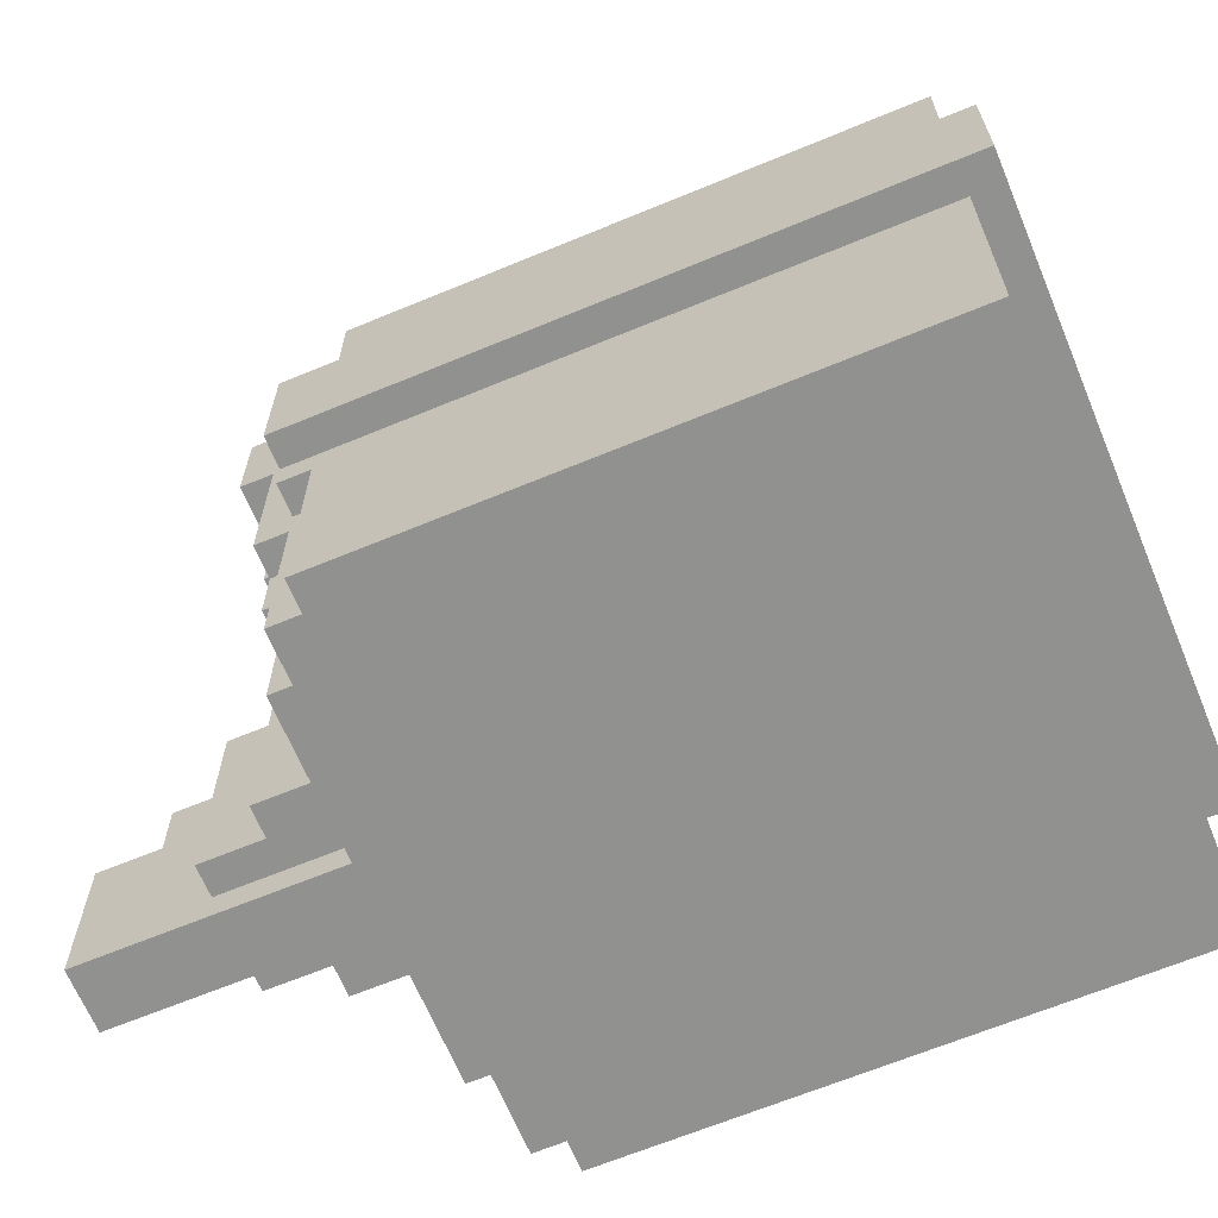
<metadata>
{"format":"obj","ext":"obj","renderer":"f3d","projection":"perspective","resolution":1024,"background":"white","views":[{"elev":-66.0,"azim":112.6,"up":"+Y"}]}
</metadata>
<code>
g royale_hat_of_phoenixwarrior_mesh
v -0.06041 -0.09567 0.4171
v -0.06041 -0.09567 0.4815
v -0.06041 -0.3209 0.4815
v -0.06041 -0.3209 0.4171
v -0.2857 0.00087 -0.2908
v -0.2857 0.03305 0.2884
v -0.2857 0.00087 0.3206
v -0.2857 0.1939 -0.2908
v -0.2857 0.1939 0.2884
v -0.2857 0.03305 0.3206
v 0.2936 0.1939 -0.2908
v 0.2936 0.00087 -0.2908
v 0.2936 0.03305 0.2884
v 0.2936 0.00087 0.3206
v 0.2936 0.1939 0.2884
v 0.2936 0.03305 0.3206
v 0.2936 -0.3853 0.2884
v -0.2857 -0.3853 0.2884
v -0.2857 -0.16 0.2884
v 0.2936 -0.16 0.2884
v 0.2936 -0.1278 0.3206
v 0.2936 -0.16 0.2884
v 0.2936 -0.16 0.3206
v 0.2936 -0.1278 -0.2908
v 0.2936 -0.3853 -0.2908
v 0.2936 -0.3853 0.2884
v -0.2857 0.03305 0.3206
v -0.2857 0.03305 0.2884
v 0.2936 0.03305 0.2884
v 0.2936 0.03305 0.3206
v -0.2857 -0.3853 -0.2908
v -0.2857 -0.3853 0.2884
v 0.2936 -0.3853 0.2884
v 0.2936 -0.3853 -0.2908
v -0.2857 -0.16 0.2884
v -0.2857 -0.1278 0.3206
v -0.2857 -0.16 0.3206
v -0.2857 -0.1278 -0.2908
v -0.2857 -0.3853 -0.2908
v -0.2857 -0.3853 0.2884
v 0.2936 -0.3853 -0.2908
v 0.2936 -0.1278 -0.2908
v -0.2857 -0.1278 -0.2908
v -0.2857 -0.3853 -0.2908
v -0.2535 -0.3853 0.3206
v 0.2614 -0.3853 0.3206
v 0.2614 -0.3853 0.2884
v -0.2535 -0.3853 0.2884
v -0.2857 0.03305 0.2884
v -0.2857 0.1939 0.2884
v 0.2936 0.1939 0.2884
v 0.2936 0.03305 0.2884
v -0.2857 0.00087 -0.2908
v 0.2936 0.00087 -0.2908
v 0.2936 0.1939 -0.2908
v -0.2857 0.1939 -0.2908
v -0.2535 0.1618 0.3206
v -0.2535 -0.3853 0.3206
v -0.2535 -0.3853 0.2884
v -0.2535 0.1618 0.2884
v -0.2535 0.1618 0.3206
v -0.2535 0.1618 0.2884
v 0.2614 0.1618 0.2884
v 0.2614 0.1618 0.3206
v 0.2614 -0.3853 0.3206
v 0.2614 0.1618 0.3206
v 0.2614 0.1618 0.2884
v 0.2614 -0.3853 0.2884
v -0.2857 0.1939 0.2884
v -0.2857 0.1939 -0.2908
v 0.2936 0.1939 -0.2908
v 0.2936 0.1939 0.2884
v 0.2614 0.1618 0.3206
v 0.2614 -0.3853 0.3206
v -0.2535 -0.3853 0.3206
v -0.2535 0.1618 0.3206
v 0.1005 0.06523 0.3528
v 0.1005 0.03305 0.3206
v 0.1005 0.06523 0.3206
g royale_hat_of_phoenixwarrior_mesh_0
f -77 -78 -79
f -76 -77 -79
f -73 -74 -75
f -75 -74 -72
f -74 -71 -72
f -70 -74 -73
f -67 -68 -69
f -68 -67 -66
f -65 -67 -69
f -64 -66 -67
f -61 -62 -63
f -60 -61 -63
f -57 -58 -59
f -59 -58 -56
f -56 -58 -55
f -58 -54 -55
f -51 -52 -53
f -51 -53 -50
f -47 -48 -49
f -46 -47 -49
f -43 -44 -45
f -42 -45 -44
f -45 -42 -41
f -40 -45 -41
f -37 -38 -39
f -36 -37 -39
f -33 -34 -35
f -32 -33 -35
f -29 -30 -31
f -28 -29 -31
f -25 -26 -27
f -24 -25 -27
f -21 -22 -23
f -20 -21 -23
f -17 -18 -19
f -16 -17 -19
f -13 -14 -15
f -12 -13 -15
f -9 -10 -11
f -8 -9 -11
f -5 -6 -7
f -4 -5 -7
f -1 -2 -3
v 0.1005 0.06523 0.3528
v 0.1005 0.03305 0.3206
v 0.1005 0.06523 0.3206
v 0.06831 -0.3209 0.4171
v 0.1005 -0.3209 0.4171
v 0.1005 -0.3209 0.3528
v -0.09259 -0.3209 0.3528
v -0.06041 -0.3209 0.4171
v -0.09259 -0.3209 0.4171
v 0.06831 -0.3209 0.4815
v -0.06041 -0.3209 0.4815
v 0.06831 -0.3209 0.4815
v 0.06831 -0.09567 0.4815
v 0.06831 -0.09567 0.4171
v 0.06831 -0.3209 0.4171
v -0.06041 -0.09567 0.4815
v 0.06831 -0.09567 0.4815
v 0.06831 -0.3209 0.4815
v -0.06041 -0.3209 0.4815
v -0.09259 -0.06349 0.4171
v -0.06041 -0.09567 0.4171
v -0.06041 -0.3209 0.4171
v -0.09259 -0.3209 0.4171
v 0.06831 -0.09567 0.4171
v 0.1005 -0.06349 0.4171
v 0.06831 -0.3209 0.4171
v 0.1005 -0.3209 0.4171
v -0.09259 -0.06349 0.3528
v 0.1005 -0.06349 0.3528
v 0.1005 -0.06349 0.4171
v -0.09259 -0.06349 0.4171
v 0.06831 -0.09567 0.4171
v 0.06831 -0.09567 0.4815
v -0.06041 -0.09567 0.4815
v -0.06041 -0.09567 0.4171
v 0.1005 -0.06349 0.3528
v 0.1005 -0.3209 0.3528
v 0.1005 -0.3209 0.4171
v 0.1005 -0.06349 0.4171
v -0.09259 -0.06349 0.4171
v -0.09259 -0.3209 0.4171
v -0.09259 -0.3209 0.3528
v -0.09259 -0.09567 0.3528
v -0.09259 -0.06349 0.3528
v 0.03613 0.387 -0.323
v 0.03613 0.4514 -0.323
v -0.02823 0.4514 -0.323
v -0.02823 0.387 -0.323
v -0.02823 -0.1278 0.5459
v 0.03613 -0.1278 0.5459
v 0.03613 -0.1922 0.5459
v -0.02823 -0.1922 0.5459
v -0.2857 -0.1278 -0.2908
v 0.3257 -0.1278 -0.323
v -0.3178 -0.1278 -0.323
v -0.3178 -0.1278 0.3206
v -0.2857 -0.1278 0.3206
v 0.2936 -0.1278 -0.2908
v 0.3257 -0.1278 0.3206
v 0.2936 -0.1278 0.3206
v 0.03613 0.387 -0.2586
v 0.03613 0.387 -0.323
v -0.02823 0.387 -0.323
v -0.02823 0.387 -0.2586
v 0.03613 0.2583 -0.2586
v 0.03613 0.2583 -0.1943
v -0.02823 0.2583 -0.1943
v -0.02823 0.2583 -0.2586
v 0.03613 0.2583 -0.2586
v 0.03613 0.1939 -0.2586
v 0.03613 0.2583 -0.1943
v 0.03613 0.3227 0.1275
v 0.03613 0.387 0.06316
v 0.03613 0.387 0.1275
v 0.03613 0.3227 -0.1943
v 0.03613 0.4514 0.06316
v 0.03613 0.387 -0.2586
v 0.03613 0.4514 -0.323
v 0.03613 0.3227 -0.2586
v 0.03613 0.387 -0.323
v 0.03613 0.2583 0.1919
v 0.03613 0.3227 0.1919
v 0.03613 0.1939 0.2562
v 0.03613 0.2583 0.2562
v -0.3178 0.00087 0.3206
v -0.3178 -0.1278 0.3206
v -0.3178 -0.1278 -0.323
v -0.3178 0.00087 -0.323
v -0.02823 0.1939 0.2562
v -0.02823 0.2583 0.2562
v 0.03613 0.2583 0.2562
v 0.03613 0.1939 0.2562
v 0.03613 0.3227 -0.2586
v 0.03613 0.387 -0.2586
v -0.02823 0.387 -0.2586
v -0.02823 0.3227 -0.2586
v -0.02823 0.3227 -0.2586
v -0.02823 0.3227 -0.1943
v 0.03613 0.3227 -0.1943
v 0.03613 0.3227 -0.2586
v 0.1005 -0.09567 0.3528
v 0.1005 -0.03131 0.3528
v 0.1005 -0.03131 0.385
v 0.1005 -0.09567 0.385
v 0.06831 -0.03131 0.3528
v 0.06831 -0.03131 0.385
v 0.1005 -0.03131 0.385
v 0.1005 -0.03131 0.3528
v -0.02823 0.4514 0.06316
v -0.02823 0.387 -0.2586
v -0.02823 0.4514 -0.323
v -0.02823 0.387 0.06316
v -0.02823 0.3227 -0.1943
v -0.02823 0.3227 -0.2586
v -0.02823 0.2583 -0.1943
v -0.02823 0.3227 0.1275
v -0.02823 0.387 0.1275
v -0.02823 0.2583 0.1919
v -0.02823 0.3227 0.1919
v -0.02823 0.1939 -0.2586
v -0.02823 0.2583 -0.2586
v -0.02823 0.1939 0.2562
v -0.02823 0.2583 0.2562
v -0.02823 0.387 -0.323
v 0.03613 0.4514 0.06316
v 0.03613 0.387 0.06316
v -0.02823 0.387 0.06316
v -0.02823 0.4514 0.06316
v -0.3178 -0.1278 0.3206
v -0.3178 0.00087 0.3206
v -0.2857 0.00087 0.3206
v -0.2857 -0.1278 0.3206
v 0.2936 -0.1278 0.3206
v -0.2857 -0.16 0.3206
v 0.2936 -0.16 0.3206
v 0.2936 0.00087 0.3206
v 0.3257 0.00087 0.3206
v 0.3257 -0.1278 0.3206
v -0.2857 0.03305 0.3206
v 0.2936 0.03305 0.3206
v 0.03613 0.387 0.06316
v 0.03613 0.387 0.1275
v -0.02823 0.387 0.1275
v -0.02823 0.387 0.06316
v -0.09259 -0.09567 0.385
v -0.09259 -0.03131 0.385
v -0.09259 -0.03131 0.3528
v -0.09259 -0.09567 0.3528
v -0.2535 0.06523 0.385
v -0.09259 0.06523 0.385
v -0.09259 0.03305 0.385
v -0.1891 -0.03131 0.385
v -0.2535 -0.03131 0.385
v -0.09259 -0.03131 0.385
v -0.06041 0.03305 0.385
v -0.06041 -0.03131 0.385
v -0.09259 -0.09567 0.385
v -0.1891 -0.09567 0.385
v 0.03613 0.3227 0.1275
v 0.03613 0.3227 0.1919
v -0.02823 0.3227 0.1919
v -0.02823 0.3227 0.1275
v -0.09259 -0.09567 0.3528
v -0.1891 -0.09567 0.3528
v -0.1891 -0.09567 0.385
v -0.09259 -0.09567 0.385
v 0.03613 0.4514 -0.323
v 0.03613 0.4514 0.06316
v -0.02823 0.4514 0.06316
v -0.02823 0.4514 -0.323
v 0.2292 -0.1922 0.3206
v 0.2292 -0.1922 0.3528
v 0.2614 -0.1922 0.3528
v 0.2614 -0.1922 0.3206
v 0.2936 0.00087 -0.2908
v 0.3257 0.00087 0.3206
v 0.2936 0.00087 0.3206
v 0.3257 0.00087 -0.323
v -0.3178 0.00087 -0.323
v -0.2857 0.00087 -0.2908
v -0.3178 0.00087 0.3206
v -0.2857 0.00087 0.3206
v -0.02823 -0.1278 0.5459
v -0.02823 -0.1278 0.3528
v 0.03613 -0.1278 0.3528
v 0.03613 -0.1278 0.5459
v 0.1005 -0.09567 0.385
v 0.197 -0.03131 0.385
v 0.197 -0.09567 0.385
v 0.1005 -0.03131 0.385
v 0.1005 0.03305 0.385
v 0.1005 0.06523 0.385
v 0.2614 0.06523 0.385
v 0.2614 -0.03131 0.385
v 0.06831 -0.03131 0.385
v 0.06831 0.03305 0.385
v 0.03613 0.2583 0.1919
v -0.02823 0.2583 0.1919
v -0.02823 0.3227 0.1919
v 0.03613 0.3227 0.1919
v 0.03613 0.387 0.1275
v 0.03613 0.3227 0.1275
v -0.02823 0.3227 0.1275
v -0.02823 0.387 0.1275
v 0.3257 -0.1278 -0.323
v 0.3257 0.00087 -0.323
v -0.3178 0.00087 -0.323
v -0.3178 -0.1278 -0.323
v -0.2535 0.06523 0.3206
v -0.09259 0.06523 0.3206
v -0.09259 0.06523 0.3528
v -0.2535 0.06523 0.385
v -0.09259 0.06523 0.385
v -0.09259 0.06523 0.3206
v -0.09259 0.1296 0.3206
v -0.09259 0.1296 0.3528
v -0.09259 0.06523 0.3528
v -0.09259 0.03305 0.3206
v -0.09259 0.06523 0.3528
v -0.09259 0.06523 0.3206
v -0.09259 0.03305 0.385
v -0.09259 0.06523 0.385
v 0.1005 0.06523 0.3528
v 0.1005 0.1296 0.3528
v 0.1005 0.1296 0.3206
v 0.1005 0.06523 0.3206
v 0.2614 -0.03131 0.385
v 0.2614 -0.03131 0.3528
v 0.197 -0.03131 0.3528
v 0.197 -0.03131 0.385
v 0.197 -0.09567 0.385
v 0.197 -0.03131 0.385
v 0.197 -0.03131 0.3528
v 0.197 -0.09567 0.3528
v 0.197 -0.3531 0.3528
v 0.197 -0.2566 0.3528
v 0.197 -0.2566 0.3206
v 0.197 -0.3531 0.3206
v -0.02823 0.00087 0.3528
v -0.02823 0.03305 0.3528
v 0.03613 0.03305 0.3528
v 0.03613 0.00087 0.3528
v 0.06831 0.1296 0.3528
v -0.06041 0.06523 0.3528
v -0.06041 0.03305 0.3528
v -0.06041 0.1296 0.3528
v -0.09259 0.06523 0.3528
v -0.09259 0.1296 0.3528
v -0.06041 0.1618 0.3528
v 0.06831 0.1618 0.3528
v 0.06831 0.06523 0.3528
v 0.1005 0.1296 0.3528
v 0.1005 0.06523 0.3528
v 0.06831 0.03305 0.3528
v -0.06041 -0.03131 0.3528
v -0.06041 0.00087 0.3528
v 0.06831 -0.03131 0.3528
v 0.1005 -0.09567 0.3528
v 0.06831 0.00087 0.3528
v -0.09259 -0.09567 0.3528
v -0.09259 -0.03131 0.3528
v 0.1005 -0.03131 0.3528
v 0.197 -0.3531 0.3528
v 0.197 -0.2566 0.3528
v 0.03613 -0.1278 0.3528
v 0.03613 -0.3531 0.3528
v 0.2292 -0.1922 0.3528
v 0.197 -0.09567 0.3528
v 0.2292 -0.2566 0.3528
v 0.2614 -0.1922 0.3528
v 0.2614 -0.03131 0.3528
v 0.197 -0.03131 0.3528
v -0.1891 -0.3531 0.3528
v -0.1891 -0.2566 0.3528
v -0.2213 -0.1922 0.3528
v -0.2213 -0.2566 0.3528
v -0.1891 -0.09567 0.3528
v -0.2535 -0.1922 0.3528
v -0.2535 -0.03131 0.3528
v -0.1891 -0.03131 0.3528
v -0.02823 -0.3531 0.3528
v -0.02823 -0.1278 0.3528
v -0.2213 -0.2566 0.3206
v -0.2213 -0.1922 0.3206
v -0.2213 -0.1922 0.3528
v -0.2213 -0.2566 0.3528
v 0.06831 0.1618 0.3528
v -0.06041 0.1618 0.3528
v -0.06041 0.1618 0.3206
v 0.06831 0.1618 0.3206
v 0.03613 -0.1922 0.5459
v 0.03613 -0.3531 0.3528
v 0.03613 -0.3531 0.6102
v 0.03613 -0.1922 0.6102
v 0.03613 -0.1278 0.3528
v 0.03613 -0.1278 0.5459
v -0.2213 -0.2566 0.3206
v -0.2213 -0.2566 0.3528
v -0.1891 -0.2566 0.3528
v -0.1891 -0.2566 0.3206
v -0.1891 -0.3531 0.3206
v -0.1891 -0.2566 0.3206
v -0.1891 -0.2566 0.3528
v -0.1891 -0.3531 0.3528
v 0.03613 -0.3531 0.3528
v -0.02823 -0.3531 0.3528
v -0.02823 -0.3531 0.6102
v 0.03613 -0.3531 0.6102
v 0.197 -0.3531 0.3206
v 0.197 -0.3531 0.3528
v -0.1891 -0.3531 0.3206
v -0.1891 -0.3531 0.3528
v 0.1005 0.03305 0.385
v 0.06831 0.03305 0.3528
v 0.1005 0.03305 0.3206
v 0.06831 0.03305 0.385
v -0.09259 0.06523 0.3206
v -0.09259 0.06523 0.3528
v -0.06041 0.06523 0.3528
v -0.06041 0.06523 0.3206
v -0.09259 0.1296 0.3528
v -0.09259 0.1296 0.3206
v -0.06041 0.1296 0.3206
v -0.06041 0.1296 0.3528
v -0.06041 0.00087 0.3528
v -0.06041 0.00087 0.3206
v -0.02823 0.00087 0.3206
v -0.02823 0.00087 0.3528
v -0.06041 0.03305 0.3206
v -0.06041 0.06523 0.3206
v -0.06041 0.06523 0.3528
v -0.06041 0.03305 0.3528
v -0.06041 0.03305 0.3206
v -0.06041 0.03305 0.3528
v -0.02823 0.03305 0.3528
v -0.02823 0.03305 0.3206
v -0.06041 0.1296 0.3206
v -0.06041 0.1618 0.3206
v -0.06041 0.1618 0.3528
v -0.06041 0.1296 0.3528
v -0.02823 0.00087 0.3206
v -0.02823 0.03305 0.3206
v -0.02823 0.03305 0.3528
v -0.02823 0.00087 0.3528
v 0.03613 0.00087 0.3528
v 0.03613 0.03305 0.3528
v 0.03613 0.03305 0.3206
v 0.03613 0.00087 0.3206
v 0.03613 0.00087 0.3528
v 0.03613 0.00087 0.3206
v 0.06831 0.00087 0.3206
v 0.06831 0.00087 0.3528
v 0.06831 0.03305 0.3528
v 0.06831 0.06523 0.3528
v 0.06831 0.06523 0.3206
v 0.06831 0.03305 0.3206
v 0.03613 0.03305 0.3206
v 0.03613 0.03305 0.3528
v 0.06831 0.03305 0.3528
v 0.06831 0.03305 0.3206
v 0.03613 -0.1922 0.5459
v 0.03613 -0.1922 0.6102
v -0.02823 -0.1922 0.6102
v -0.02823 -0.1922 0.5459
v 0.06831 0.03305 0.385
v 0.06831 0.00087 0.3528
v 0.06831 0.03305 0.3528
v 0.06831 -0.03131 0.385
v 0.06831 -0.03131 0.3528
v -0.09259 0.03305 0.385
v -0.09259 0.03305 0.3206
v -0.06041 0.03305 0.3528
v -0.06041 0.03305 0.385
v -0.2535 -0.1922 0.3206
v -0.2535 -0.1922 0.3528
v -0.2213 -0.1922 0.3528
v -0.2213 -0.1922 0.3206
v 0.06831 0.06523 0.3206
v 0.06831 0.06523 0.3528
v 0.1005 0.06523 0.3528
v 0.1005 0.06523 0.3206
v 0.197 -0.2566 0.3206
v 0.197 -0.2566 0.3528
v 0.2292 -0.2566 0.3528
v 0.2292 -0.2566 0.3206
v 0.1005 0.06523 0.385
v 0.1005 0.03305 0.385
v 0.3257 -0.1278 0.3206
v 0.3257 0.00087 0.3206
v 0.3257 0.00087 -0.323
v 0.3257 -0.1278 -0.323
v -0.06041 0.00087 0.3528
v -0.06041 0.03305 0.3528
v -0.06041 0.03305 0.3206
v -0.06041 0.00087 0.3206
v -0.09259 -0.03131 0.3528
v -0.09259 -0.03131 0.385
v -0.06041 -0.03131 0.385
v -0.06041 -0.03131 0.3528
v -0.1891 -0.09567 0.3528
v -0.1891 -0.03131 0.3528
v -0.1891 -0.03131 0.385
v -0.1891 -0.09567 0.385
v -0.02823 -0.1922 0.6102
v 0.03613 -0.1922 0.6102
v 0.03613 -0.3531 0.6102
v -0.02823 -0.3531 0.6102
v -0.02823 0.2583 -0.1943
v 0.03613 0.2583 -0.1943
v 0.03613 0.3227 -0.1943
v -0.02823 0.3227 -0.1943
v 0.2614 0.06523 0.385
v 0.1005 0.06523 0.3528
v 0.1005 0.06523 0.3206
v 0.2614 0.06523 0.3206
v 0.1005 0.06523 0.385
v -0.2535 0.06523 0.385
v -0.2535 -0.03131 0.385
v -0.2535 -0.03131 0.3528
v -0.2535 0.06523 0.3206
v -0.2535 -0.1922 0.3528
v -0.2535 -0.1922 0.3206
v 0.197 -0.09567 0.385
v 0.197 -0.09567 0.3528
v 0.1005 -0.09567 0.3528
v 0.1005 -0.09567 0.385
v 0.2614 0.06523 0.385
v 0.2614 0.06523 0.3206
v 0.2614 -0.03131 0.3528
v 0.2614 -0.03131 0.385
v 0.2614 -0.1922 0.3528
v 0.2614 -0.1922 0.3206
v 0.06831 0.1296 0.3528
v 0.06831 0.1296 0.3206
v 0.1005 0.1296 0.3206
v 0.1005 0.1296 0.3528
v -0.02823 -0.1922 0.5459
v -0.02823 -0.1278 0.3528
v -0.02823 -0.1278 0.5459
v -0.02823 -0.3531 0.3528
v -0.02823 -0.3531 0.6102
v -0.02823 -0.1922 0.6102
v 0.06831 0.00087 0.3206
v 0.06831 0.03305 0.3206
v 0.06831 0.03305 0.3528
v 0.06831 0.00087 0.3528
v 0.06831 0.03305 0.3206
v 0.1005 0.03305 0.3206
v 0.06831 0.03305 0.3528
v 0.06831 0.1296 0.3528
v 0.06831 0.1618 0.3528
v 0.06831 0.1618 0.3206
v 0.06831 0.1296 0.3206
v -0.06041 0.03305 0.3206
v -0.06041 0.03305 0.3528
v -0.09259 0.03305 0.3206
v 0.2292 -0.2566 0.3528
v 0.2292 -0.1922 0.3528
v 0.2292 -0.1922 0.3206
v 0.2292 -0.2566 0.3206
v -0.1891 -0.03131 0.3528
v -0.2535 -0.03131 0.3528
v -0.2535 -0.03131 0.385
v -0.1891 -0.03131 0.385
v 0.03613 0.2583 0.2562
v -0.02823 0.2583 0.2562
v -0.02823 0.2583 0.1919
v 0.03613 0.2583 0.1919
v -0.06041 0.03305 0.3528
v -0.06041 0.00087 0.3528
v -0.06041 0.03305 0.385
v -0.06041 -0.03131 0.385
v -0.06041 -0.03131 0.3528
v -0.02823 0.1939 -0.2586
v 0.03613 0.1939 -0.2586
v 0.03613 0.2583 -0.2586
v -0.02823 0.2583 -0.2586
v 0.1005 -0.09567 0.3528
v 0.03613 -0.1278 0.3528
v -0.02823 -0.1278 0.3528
v -0.09259 -0.09567 0.3528
v 0.2936 -0.16 0.2884
v -0.2857 -0.16 0.2884
v -0.2857 -0.16 0.3206
v 0.2936 -0.16 0.3206
v 0.3257 0.00087 -0.323
v 0.2936 0.00087 -0.2908
v -0.2857 0.00087 -0.2908
v -0.3178 0.00087 -0.323
g royale_hat_of_phoenixwarrior_mesh_1
f -484 -485 -486
f -483 -484 -486
f -482 -483 -486
f -481 -483 -482
f -482 -486 -480
f -479 -482 -480
f -476 -477 -478
f -475 -476 -478
f -472 -473 -474
f -471 -472 -474
f -468 -469 -470
f -467 -468 -470
f -470 -469 -466
f -465 -470 -466
f -465 -466 -464
f -463 -465 -464
f -460 -461 -462
f -459 -460 -462
f -456 -457 -458
f -455 -456 -458
f -452 -453 -454
f -451 -452 -454
f -448 -449 -450
f -450 -447 -448
f -450 -446 -447
f -443 -444 -445
f -442 -443 -445
f -439 -440 -441
f -438 -439 -441
f -435 -436 -437
f -434 -435 -437
f -433 -434 -437
f -432 -437 -436
f -431 -432 -436
f -430 -432 -431
f -427 -428 -429
f -426 -427 -429
f -423 -424 -425
f -422 -423 -425
f -419 -420 -421
f -419 -418 -420
f -417 -418 -419
f -416 -418 -417
f -415 -417 -419
f -414 -417 -415
f -413 -414 -415
f -414 -413 -412
f -411 -413 -415
f -410 -412 -413
f -418 -409 -420
f -408 -409 -418
f -407 -420 -409
f -406 -407 -409
f -403 -404 -405
f -402 -403 -405
f -399 -400 -401
f -398 -399 -401
f -395 -396 -397
f -394 -395 -397
f -391 -392 -393
f -390 -391 -393
f -387 -388 -389
f -386 -387 -389
f -383 -384 -385
f -382 -383 -385
f -379 -380 -381
f -378 -381 -380
f -377 -378 -380
f -376 -377 -380
f -378 -377 -375
f -374 -378 -375
f -373 -378 -374
f -372 -374 -375
f -371 -374 -372
f -370 -372 -375
f -369 -370 -375
f -368 -372 -370
f -367 -372 -368
f -366 -380 -379
f -363 -364 -365
f -362 -363 -365
f -359 -360 -361
f -358 -359 -361
f -359 -358 -357
f -357 -358 -356
f -355 -357 -356
f -354 -359 -357
f -354 -357 -353
f -357 -352 -353
f -359 -354 -351
f -354 -350 -351
f -347 -348 -349
f -346 -347 -349
f -343 -344 -345
f -342 -343 -345
f -339 -340 -341
f -338 -339 -341
f -337 -338 -341
f -338 -336 -339
f -335 -339 -336
f -334 -335 -336
f -333 -336 -338
f -338 -332 -333
f -329 -330 -331
f -328 -329 -331
f -325 -326 -327
f -324 -325 -327
f -321 -322 -323
f -320 -321 -323
f -317 -318 -319
f -316 -317 -319
f -313 -314 -315
f -314 -312 -315
f -309 -310 -311
f -308 -310 -309
f -305 -306 -307
f -304 -305 -307
f -301 -302 -303
f -303 -302 -300
f -299 -300 -302
f -298 -299 -302
f -297 -298 -302
f -296 -297 -302
f -300 -299 -295
f -299 -294 -295
f -291 -292 -293
f -290 -291 -293
f -287 -288 -289
f -286 -287 -289
f -283 -284 -285
f -282 -283 -285
f -279 -280 -281
f -278 -279 -281
f -277 -279 -278
f -274 -275 -276
f -273 -274 -276
f -270 -271 -272
f -272 -271 -269
f -268 -269 -271
f -265 -266 -267
f -264 -265 -267
f -261 -262 -263
f -260 -261 -263
f -257 -258 -259
f -256 -257 -259
f -253 -254 -255
f -252 -253 -255
f -249 -250 -251
f -248 -249 -251
f -250 -249 -247
f -246 -250 -247
f -245 -250 -246
f -246 -247 -244
f -246 -244 -243
f -244 -242 -243
f -241 -244 -247
f -240 -241 -247
f -239 -247 -249
f -238 -247 -239
f -237 -238 -239
f -236 -239 -249
f -251 -235 -248
f -234 -235 -251
f -248 -235 -233
f -232 -233 -235
f -231 -248 -233
f -230 -232 -235
f -229 -230 -235
f -228 -233 -232
f -226 -232 -227
f -232 -225 -227
f -225 -224 -227
f -223 -232 -226
f -232 -223 -222
f -221 -223 -226
f -220 -222 -223
f -222 -220 -219
f -218 -222 -219
f -230 -216 -217
f -215 -216 -230
f -214 -216 -215
f -212 -215 -213
f -212 -213 -211
f -211 -213 -210
f -215 -230 -213
f -230 -217 -209
f -208 -230 -209
f -205 -206 -207
f -204 -205 -207
f -201 -202 -203
f -200 -201 -203
f -197 -198 -199
f -196 -197 -199
f -195 -199 -198
f -194 -199 -195
f -191 -192 -193
f -190 -191 -193
f -187 -188 -189
f -186 -187 -189
f -183 -184 -185
f -182 -183 -185
f -181 -185 -184
f -180 -185 -181
f -179 -181 -184
f -178 -179 -184
f -175 -176 -177
f -177 -176 -174
f -171 -172 -173
f -170 -171 -173
f -167 -168 -169
f -166 -167 -169
f -163 -164 -165
f -162 -163 -165
f -159 -160 -161
f -158 -159 -161
f -155 -156 -157
f -154 -155 -157
f -151 -152 -153
f -150 -151 -153
f -147 -148 -149
f -146 -147 -149
f -143 -144 -145
f -142 -143 -145
f -139 -140 -141
f -138 -139 -141
f -135 -136 -137
f -134 -135 -137
f -131 -132 -133
f -130 -131 -133
f -127 -128 -129
f -126 -127 -129
f -123 -124 -125
f -122 -125 -124
f -122 -124 -121
f -118 -119 -120
f -117 -118 -120
f -114 -115 -116
f -113 -114 -116
f -110 -111 -112
f -109 -110 -112
f -106 -107 -108
f -105 -106 -108
f -489 -103 -104
f -103 -489 -488
f -100 -101 -102
f -99 -100 -102
f -96 -97 -98
f -95 -96 -98
f -92 -93 -94
f -91 -92 -94
f -88 -89 -90
f -87 -88 -90
f -84 -85 -86
f -83 -84 -86
f -80 -81 -82
f -79 -80 -82
f -76 -77 -78
f -75 -76 -78
f -74 -78 -77
f -71 -72 -73
f -70 -71 -73
f -69 -71 -70
f -69 -70 -68
f -65 -66 -67
f -64 -65 -67
f -61 -62 -63
f -60 -61 -63
f -62 -61 -59
f -58 -62 -59
f -55 -56 -57
f -54 -55 -57
f -51 -52 -53
f -52 -50 -53
f -53 -50 -49
f -48 -53 -49
f -45 -46 -47
f -44 -45 -47
f -41 -42 -43
f -38 -39 -40
f -37 -38 -40
f -34 -35 -36
f -31 -32 -33
f -30 -31 -33
f -27 -28 -29
f -26 -27 -29
f -23 -24 -25
f -22 -23 -25
f -19 -20 -21
f -18 -20 -19
f -17 -20 -18
f -14 -15 -16
f -13 -14 -16
f -10 -11 -12
f -9 -10 -12
f -6 -7 -8
f -5 -6 -8
f -2 -3 -4
f -1 -2 -4

</code>
